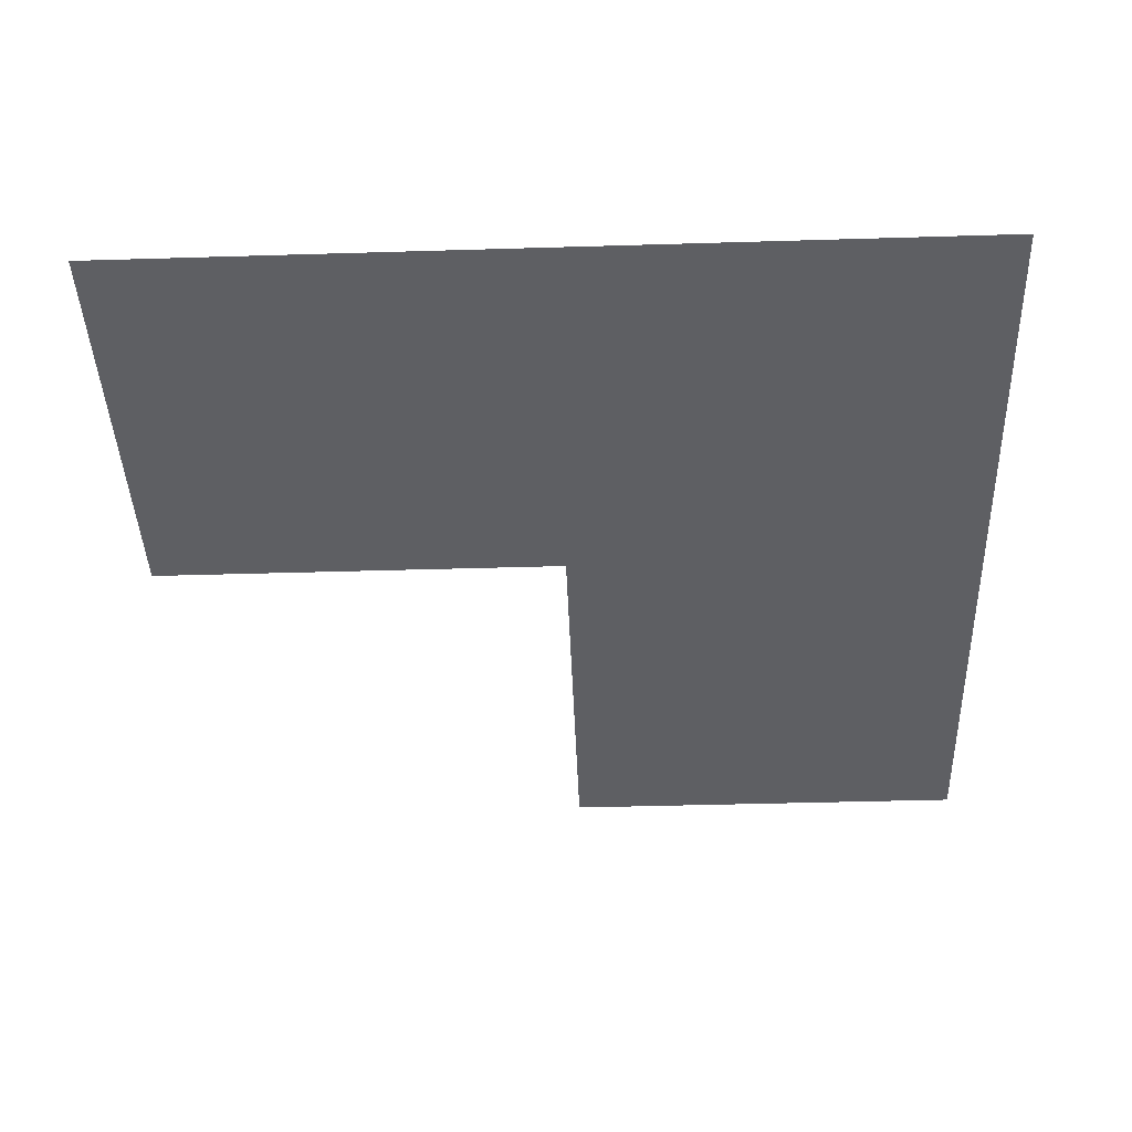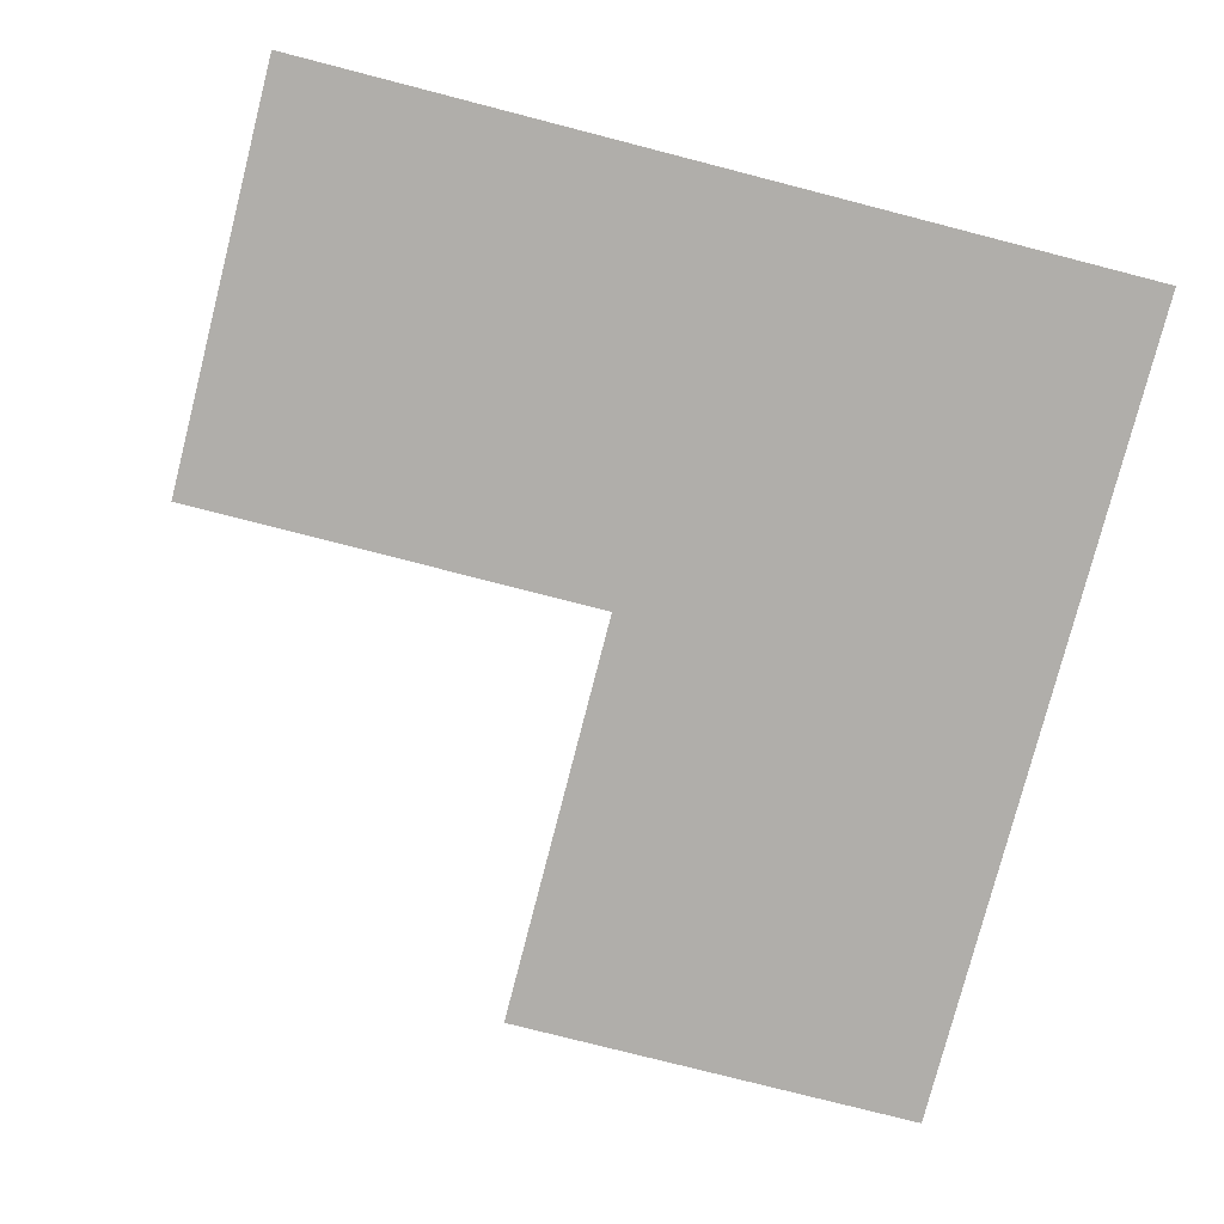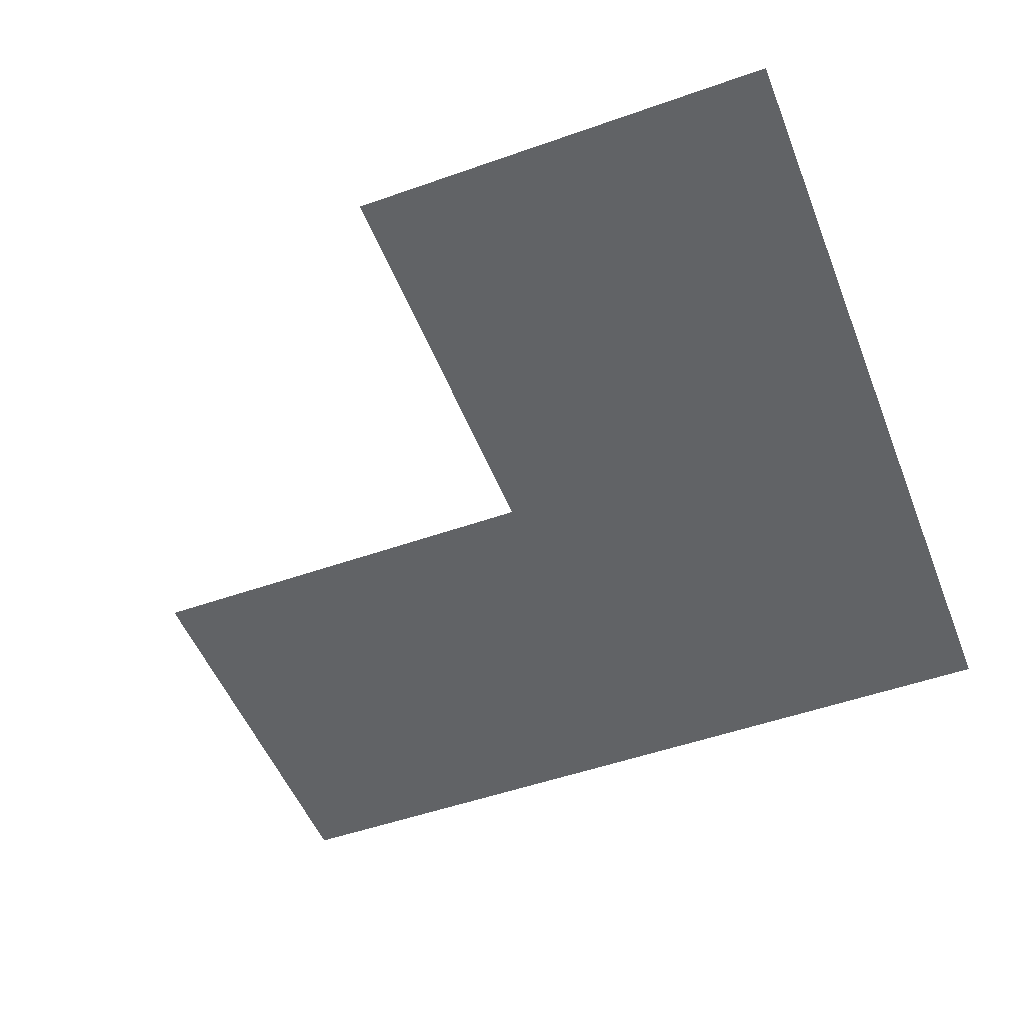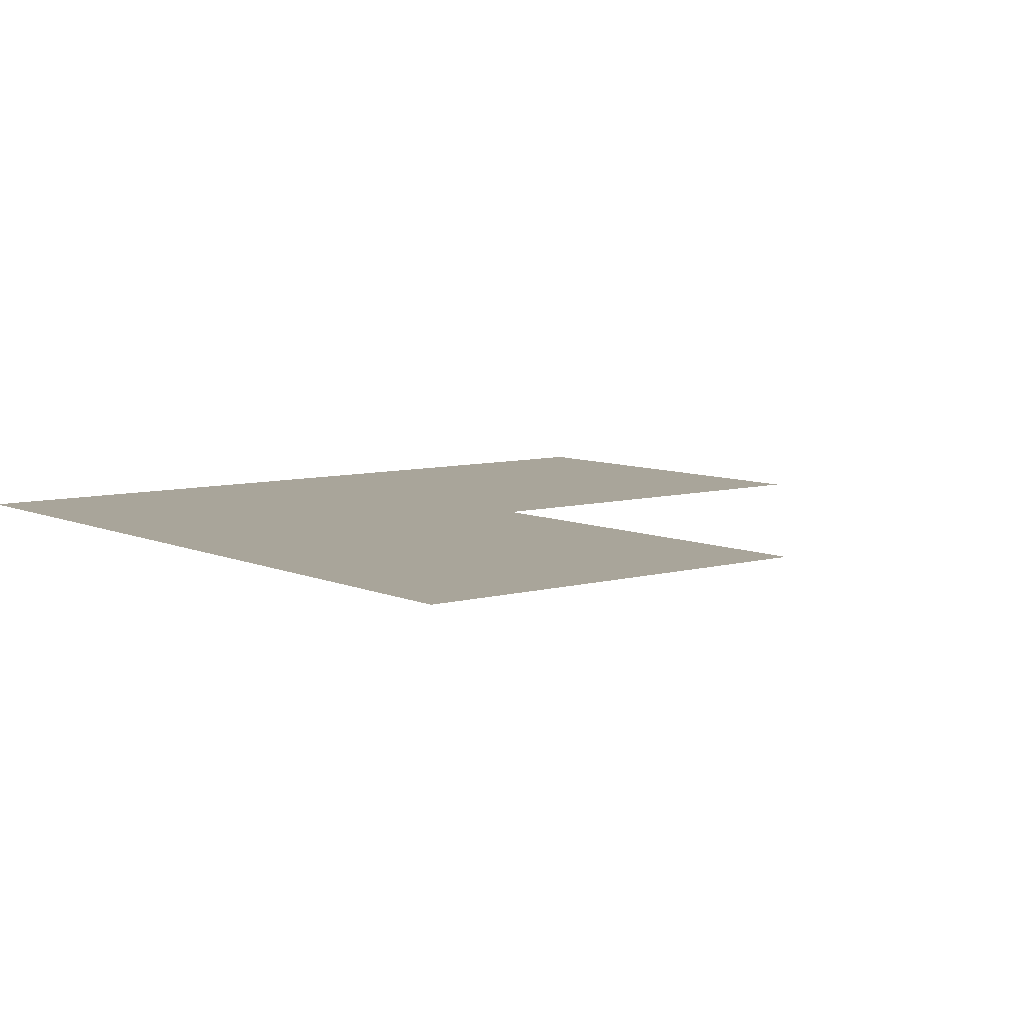
<metadata>
{"format":"obj","ext":"obj","renderer":"f3d","projection":"perspective","resolution":1024,"background":"white","views":[{"elev":-41.3,"azim":-177.9,"up":"+Z"},{"elev":-77.7,"azim":165.6,"up":"+Z"},{"elev":-50.8,"azim":111.1,"up":"+Z"},{"elev":7.5,"azim":-38.5,"up":"+Z"}]}
</metadata>
<code>
v -64 -192 0
v -96 -192 0
v -96 -160 0
v -64 -160 0
v -96 -192 0
v -128 -192 0
v -128 -160 0
v -96 -160 0
v -96 -224 0
v -128 -224 0
v -128 -192 0
v -96 -192 0
g userRoom_mesh_0011
f 1 2 3 4
f 5 6 7 8
f 9 10 11 12

</code>
